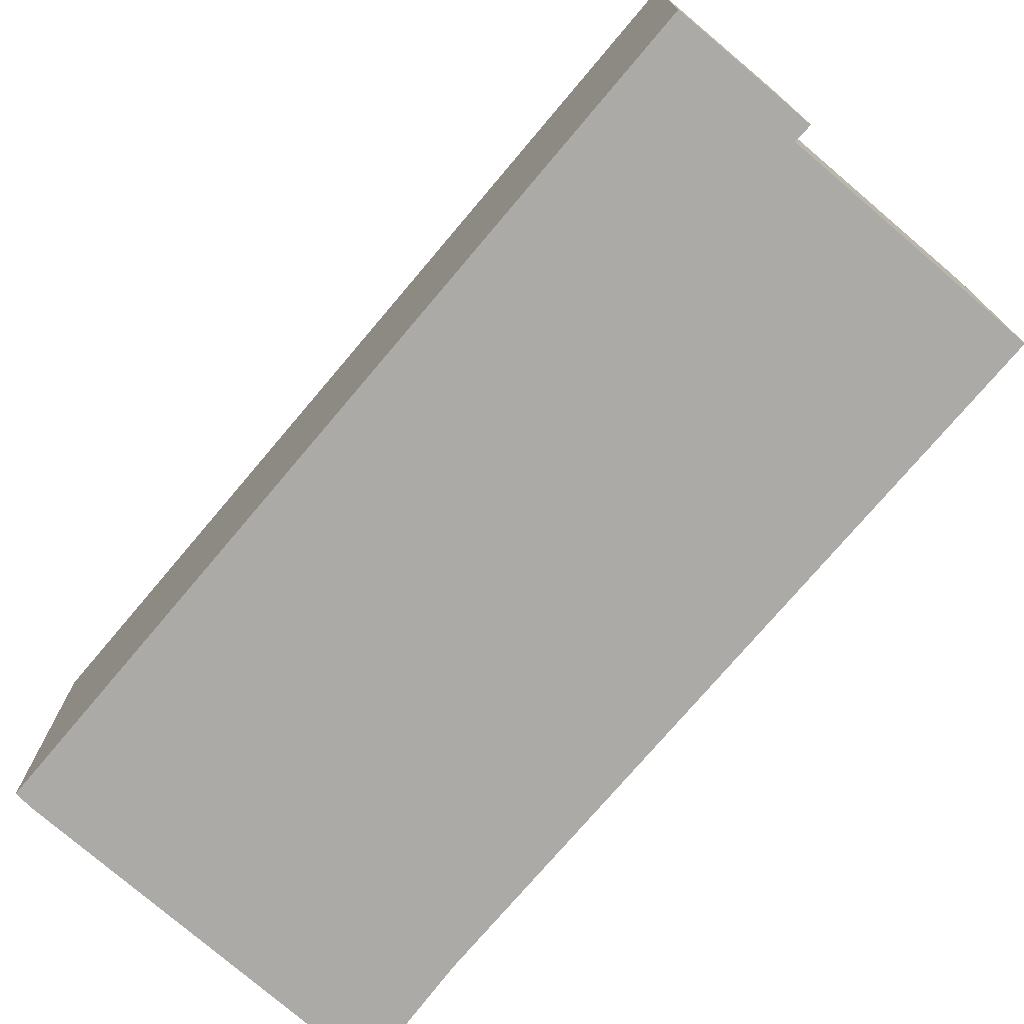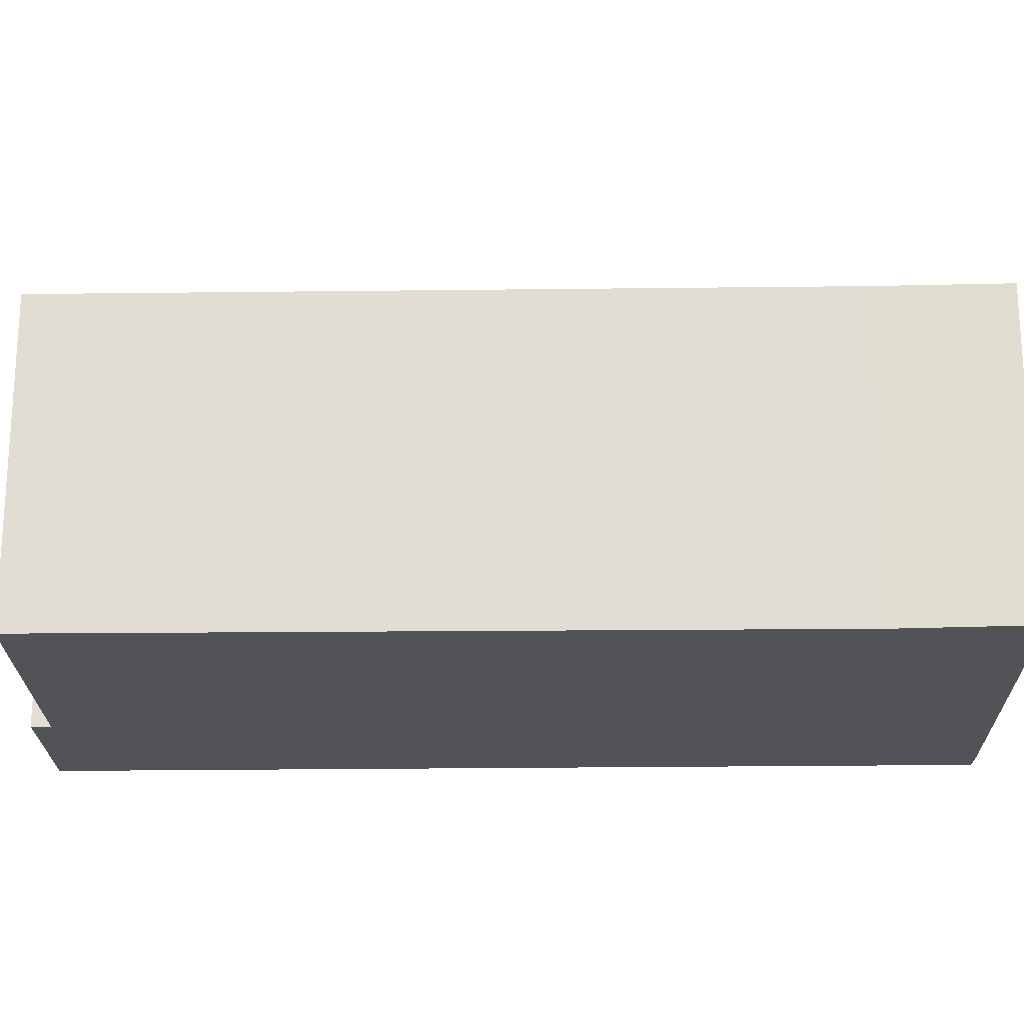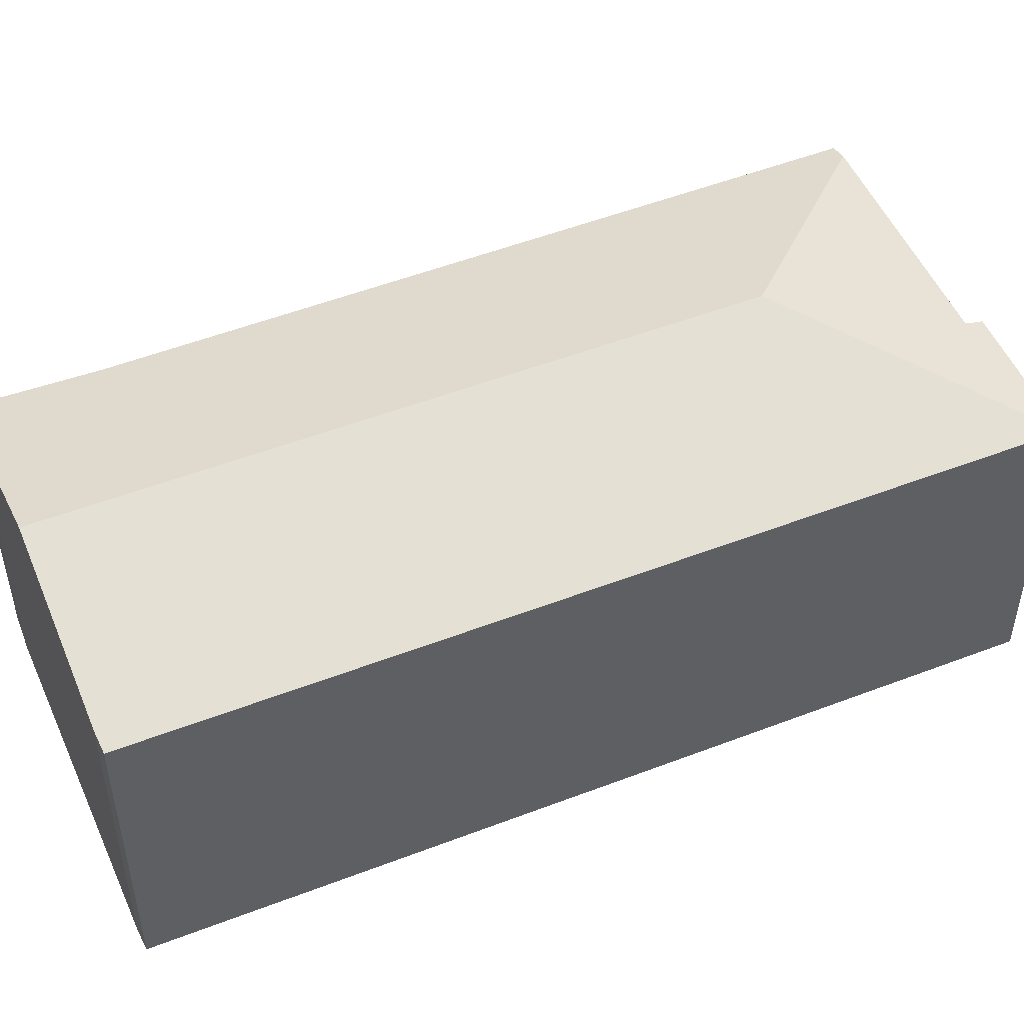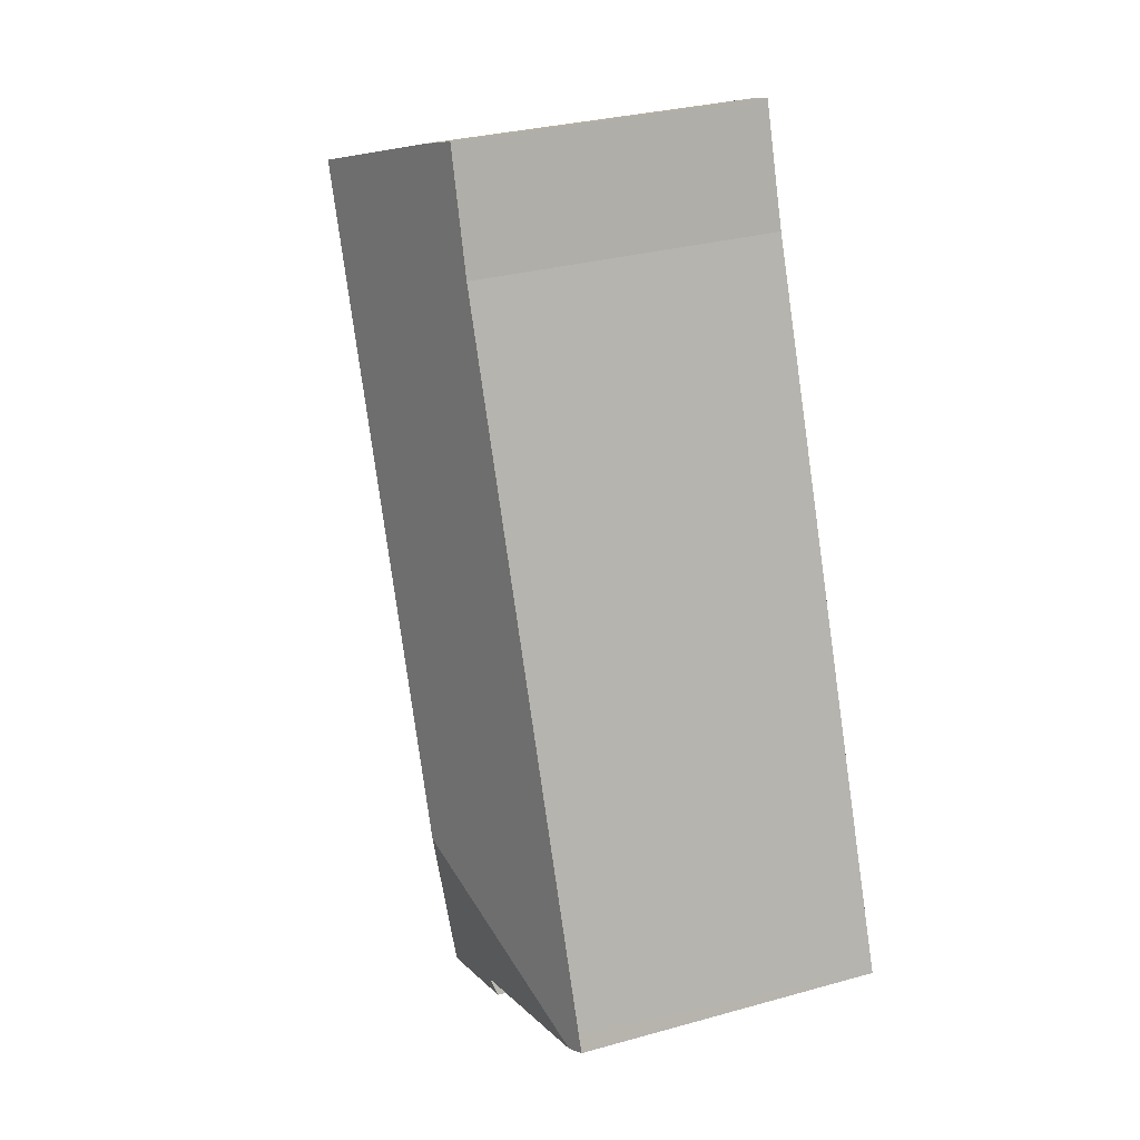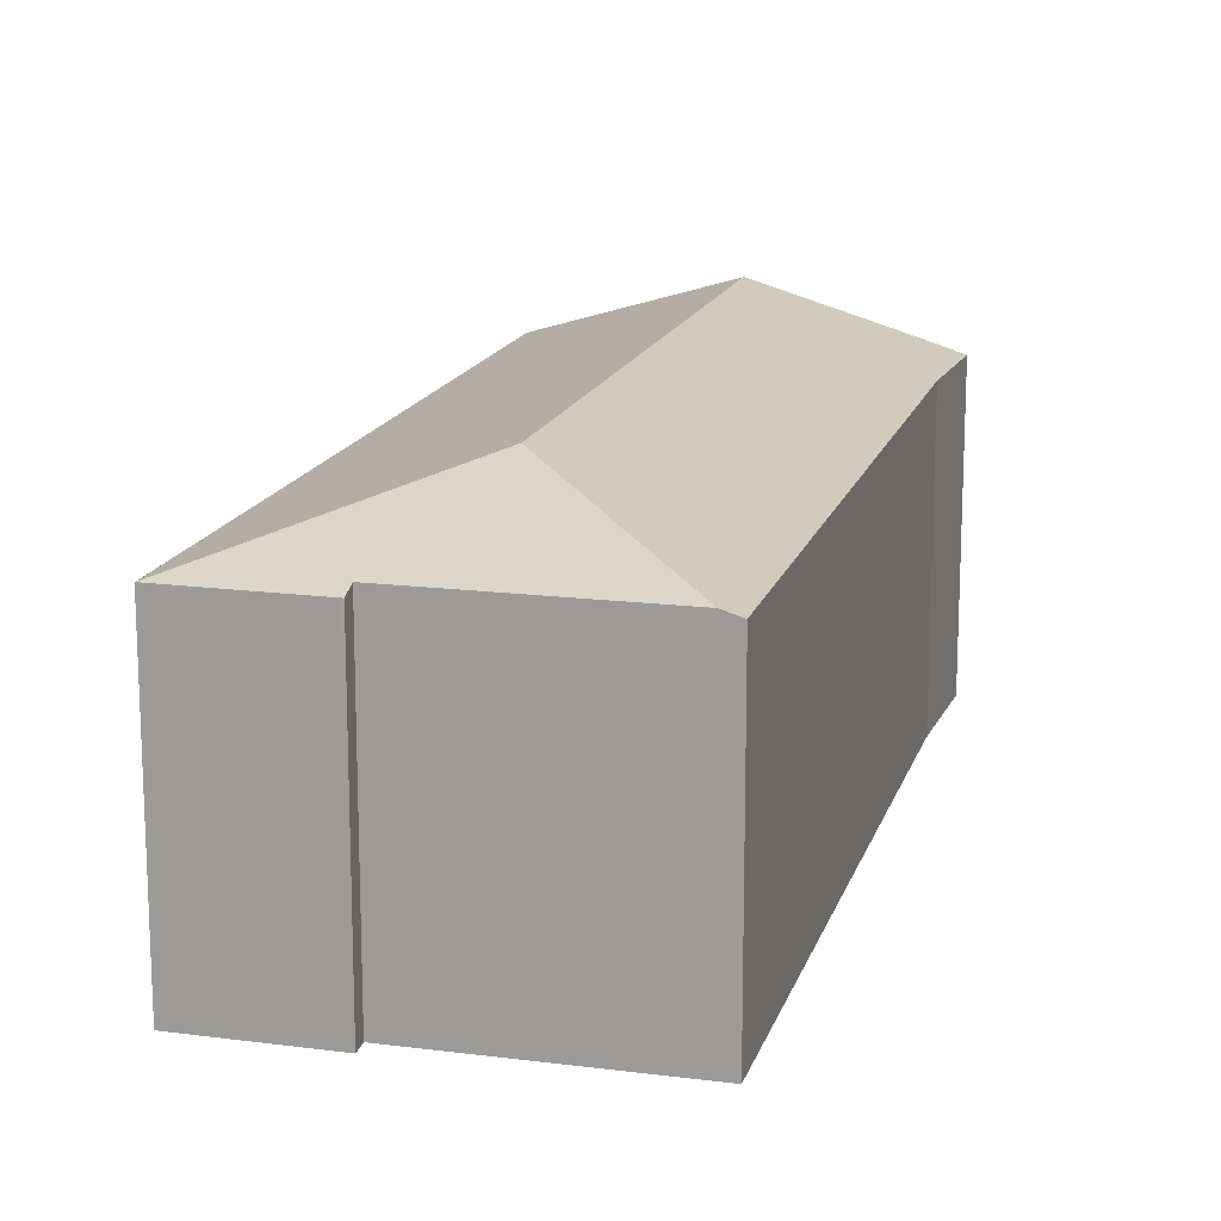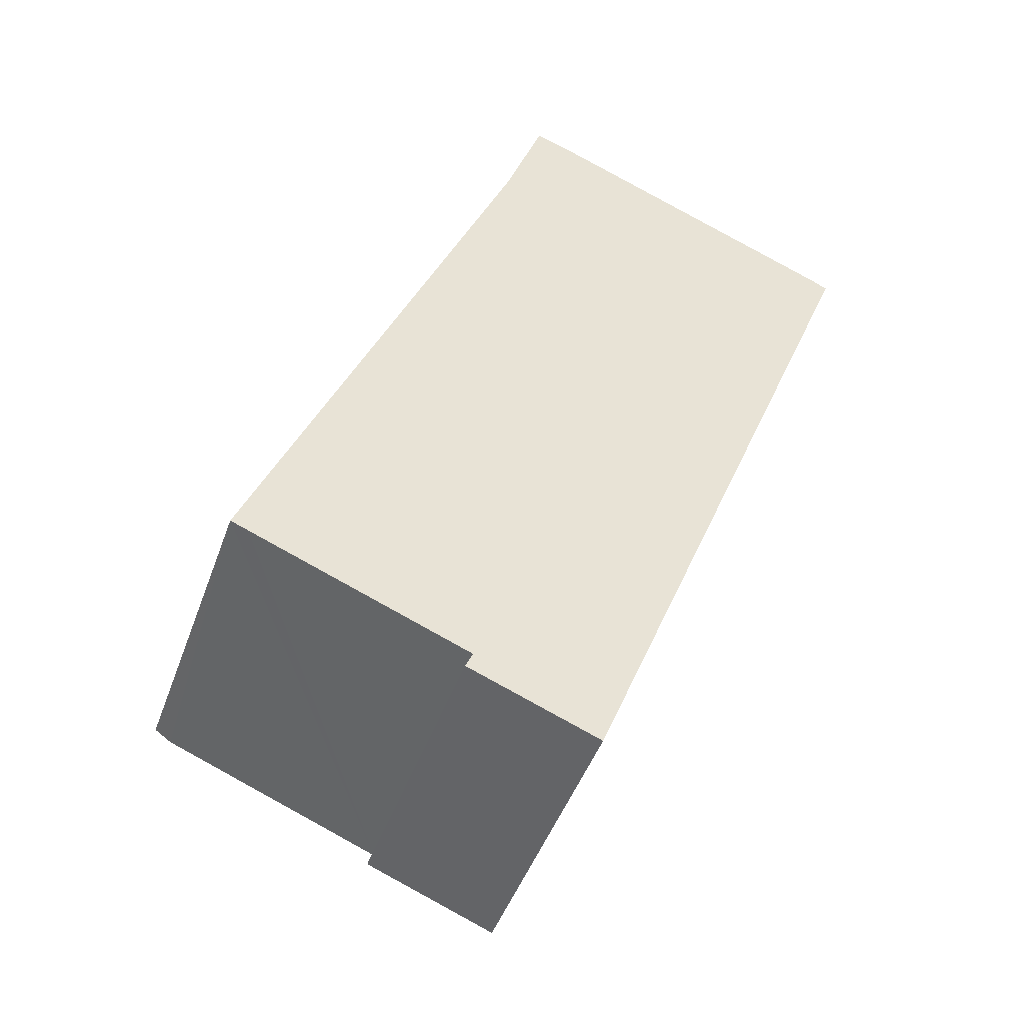
<metadata>
{"format":"obj","ext":"obj","renderer":"f3d","projection":"perspective","resolution":1024,"background":"white","views":[{"elev":-75.8,"azim":161.2,"up":"+Y"},{"elev":-22.0,"azim":-67.3,"up":"+Y"},{"elev":51.0,"azim":88.6,"up":"+Y"},{"elev":30.4,"azim":-112.0,"up":"+Z"},{"elev":16.0,"azim":-143.4,"up":"+Y"},{"elev":-46.8,"azim":-19.3,"up":"+Z"}]}
</metadata>
<code>
v  20.59 10.27 21.2
v  7.983 11.8 3.012
v  15.84 11.8 23.12
v  21.13 10.1 20.98
v  21.71 9.906 20.7
v  21.47 9.906 20.09
v  12.29 9.906 -3.406
v  11.56 9.911 -5.208
v  7.346 9.906 -3.561
v  7.415 9.957 -3.406
v  7.588 10.08 -3.019
v  0.559 10.09 -0.223
v  0 9.908 6.067e-16
v  0.235 9.91 0.583
v  8.658 9.955 21.72
v  9.926 9.902 25.45
v  11.1 10.27 25.04
v  0 0 0
v  8.658 -1.33e-15 21.72
v  0.235 -3.57e-17 0.583
v  9.926 -1.558e-15 25.45
v  11.1 -1.533e-15 25.04
v  15.84 -1.416e-15 23.12
v  20.59 -1.298e-15 21.2
v  21.13 -1.285e-15 20.98
v  21.71 -1.268e-15 20.7
v  21.47 -1.23e-15 20.09
v  12.29 2.086e-16 -3.406
v  11.58 9.906 -5.215
v  11.58 3.193e-16 -5.215
v  11.56 3.189e-16 -5.208
v  7.346 2.18e-16 -3.561
v  0.559 1.365e-17 -0.223
v  7.588 1.849e-16 -3.019
v  7.415 2.086e-16 -3.406
g defaultobject
f 1 2 3
f 2 1 4
f 2 4 5
f 2 5 6
f 2 6 7
f 2 7 8
f 9 10 8
f 11 8 10
f 2 8 11
f 11 12 2
f 13 2 12
f 2 13 14
f 2 14 15
f 2 15 3
f 3 15 16
f 3 16 17
f 18 14 13
f 14 18 15
f 15 18 19
f 19 18 20
f 19 16 15
f 16 19 21
f 16 22 17
f 22 16 21
f 22 3 17
f 3 22 1
f 1 22 4
f 4 22 23
f 4 23 24
f 4 24 25
f 25 5 4
f 5 25 26
f 26 6 5
f 6 26 7
f 7 26 27
f 7 27 28
f 7 28 29
f 29 28 30
f 29 31 8
f 31 29 30
f 31 9 8
f 9 31 32
f 12 18 13
f 18 12 11
f 18 11 33
f 33 11 34
f 10 34 11
f 34 10 9
f 34 9 32
f 34 32 35
f 28 31 30
f 31 28 32
f 32 28 35
f 35 28 34
f 34 28 33
f 33 28 18
f 18 28 20
f 20 28 19
f 19 28 27
f 19 27 21
f 21 27 26
f 21 26 25
f 21 25 24
f 21 24 23
f 21 23 22

</code>
